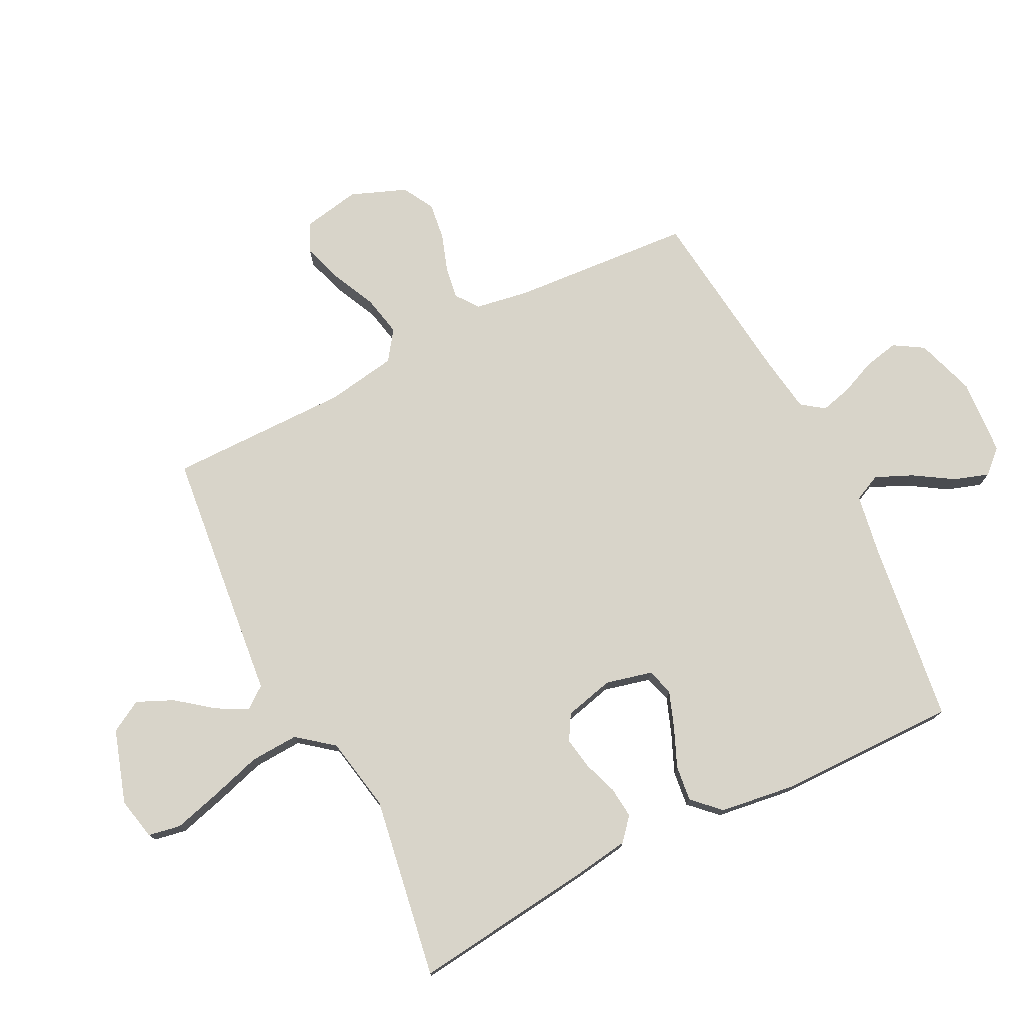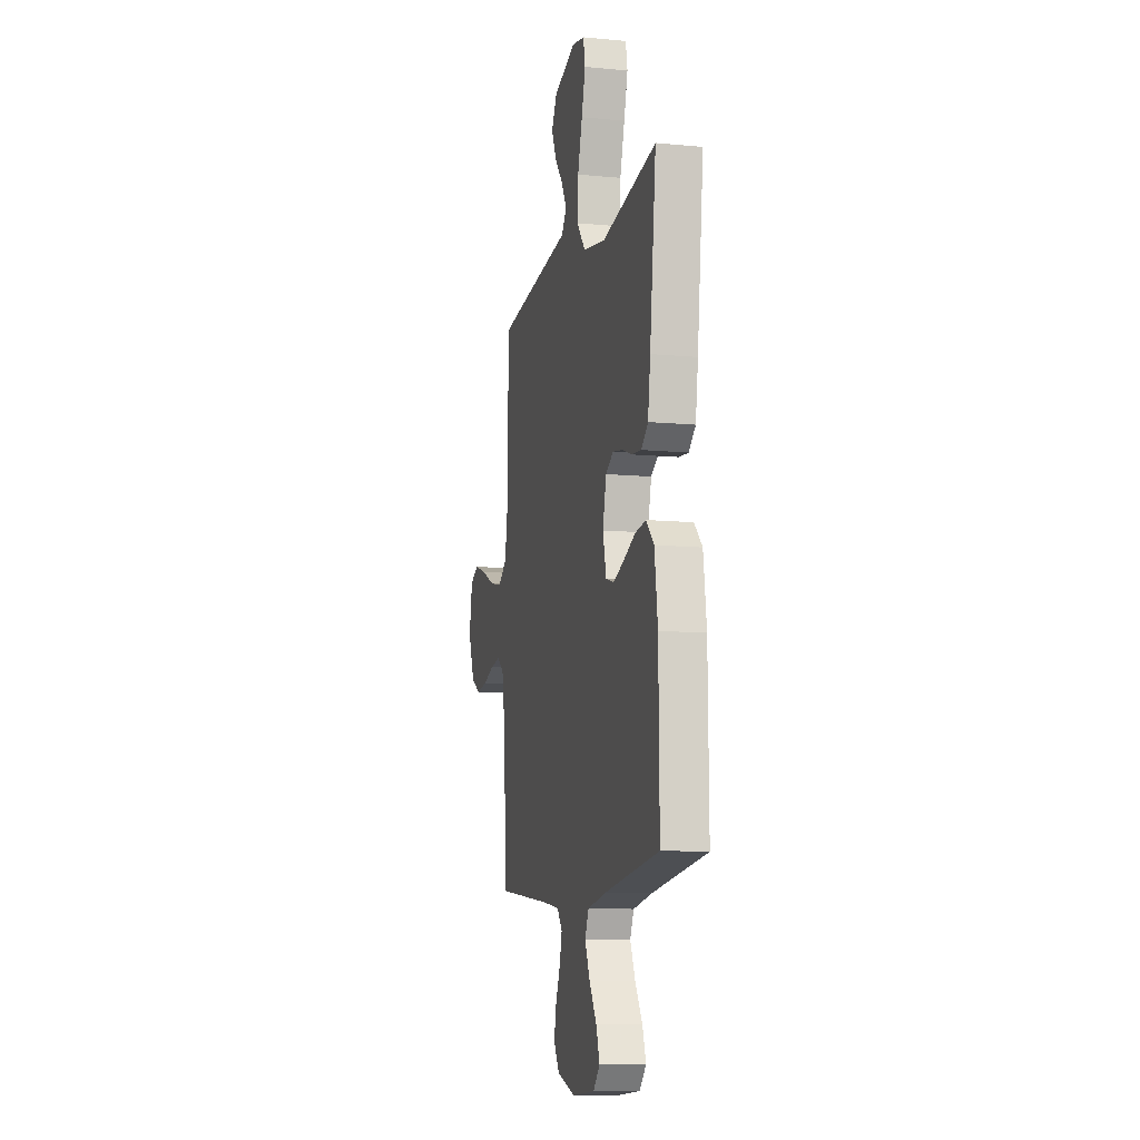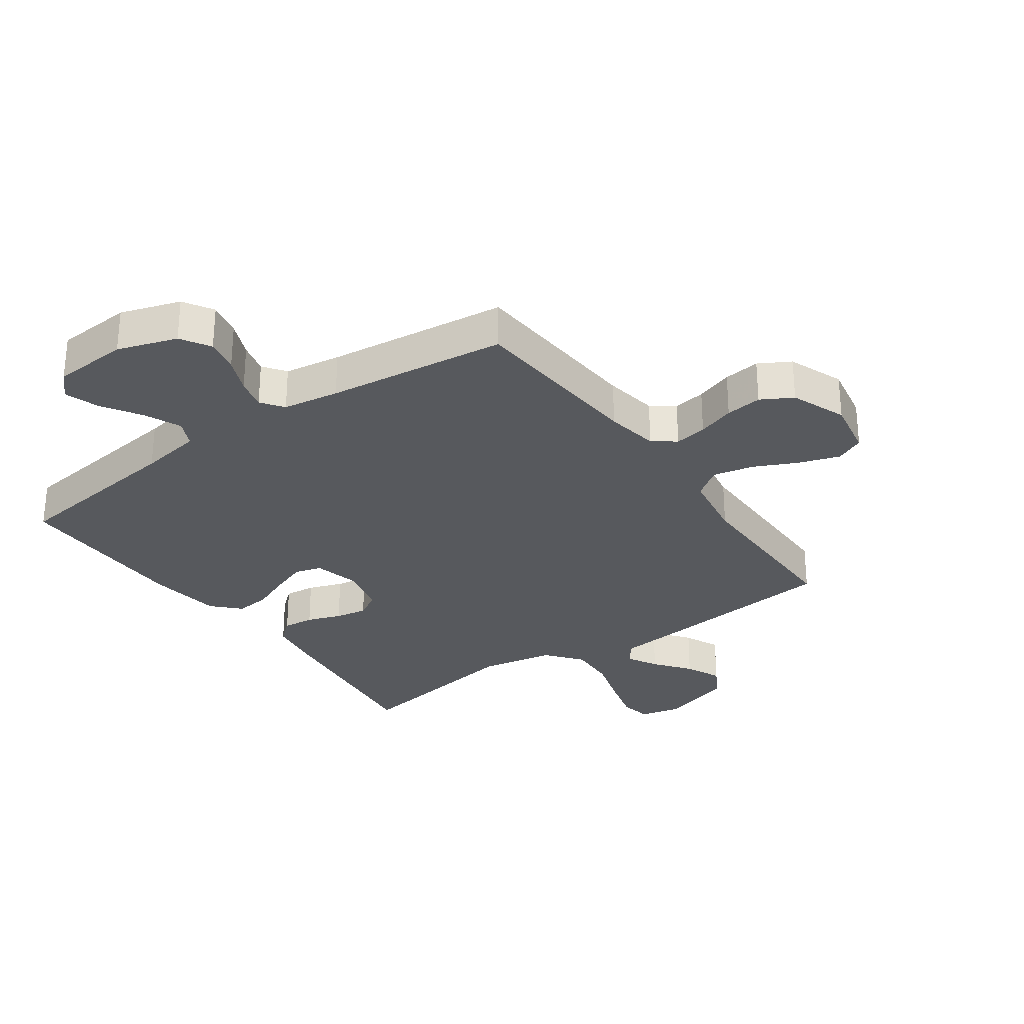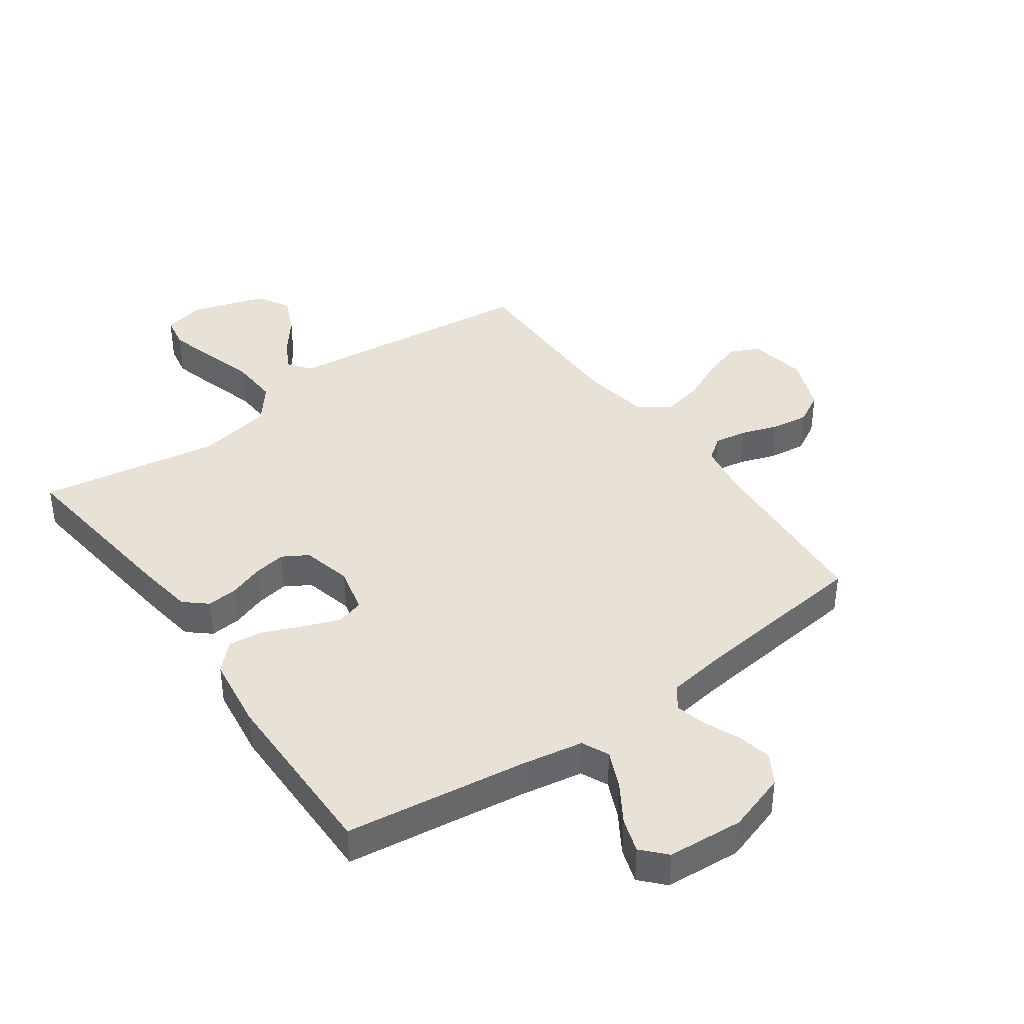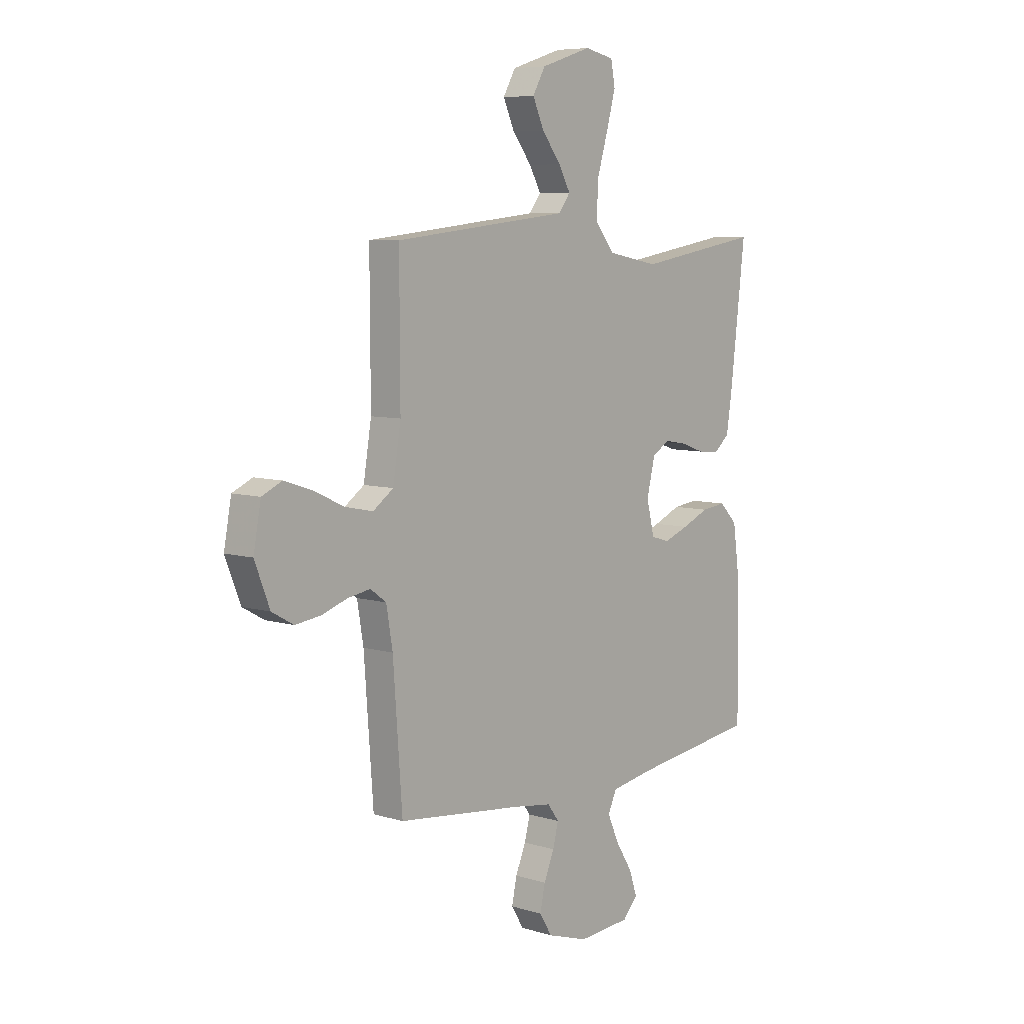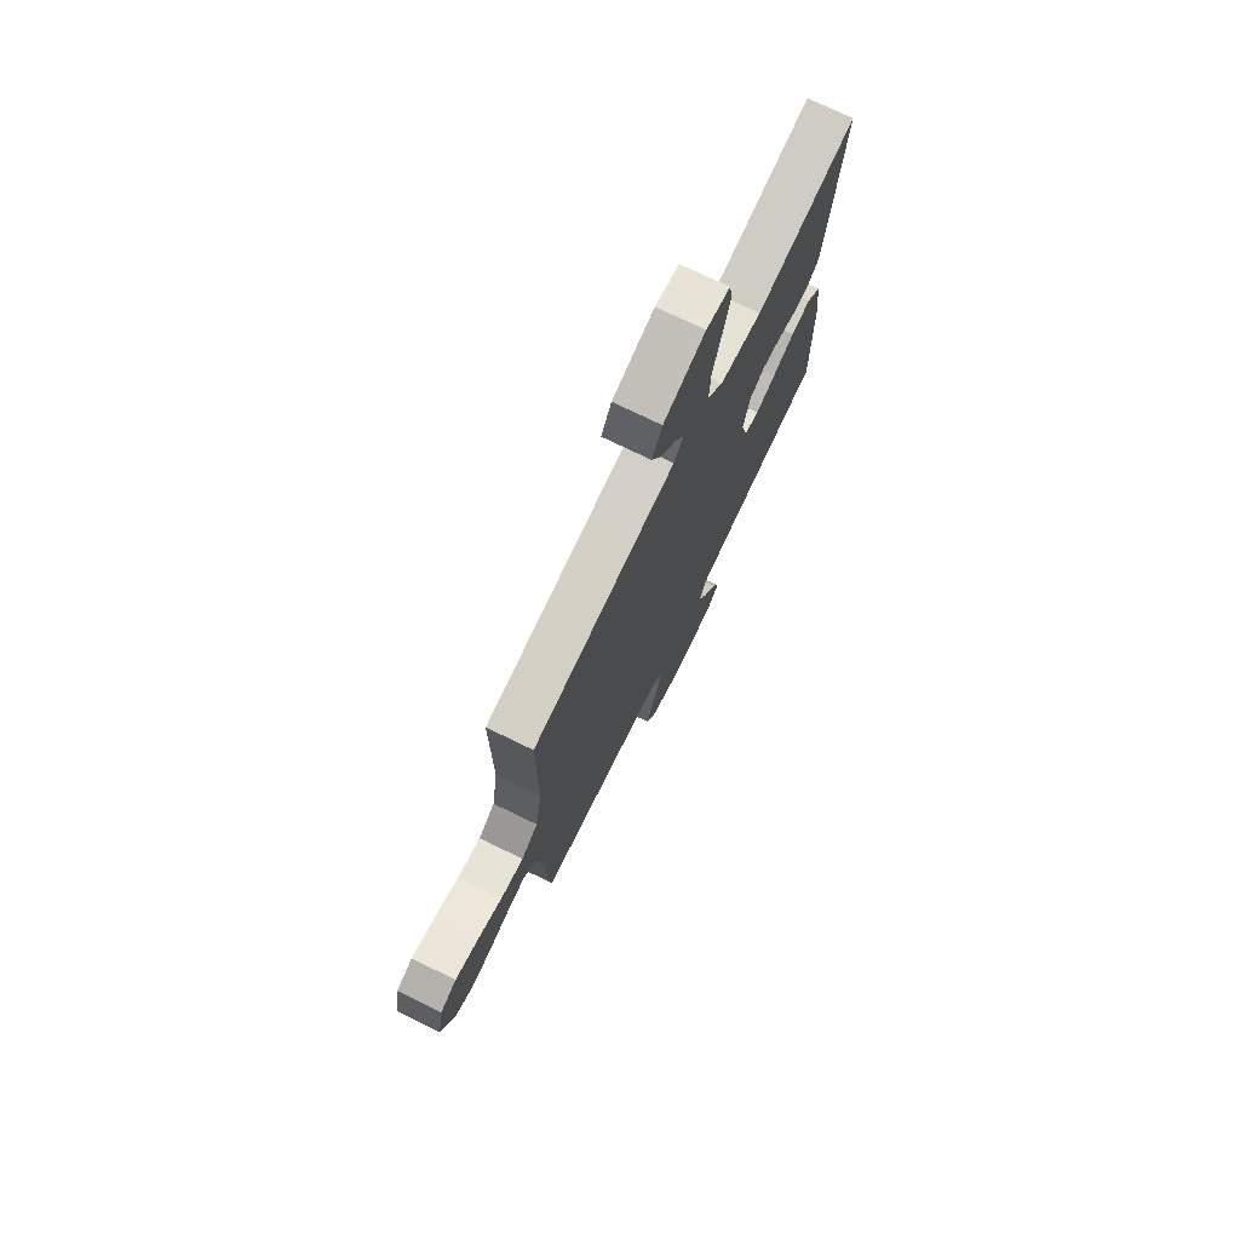
<metadata>
{"format":"obj","ext":"obj","renderer":"f3d","projection":"perspective","resolution":1024,"background":"white","views":[{"elev":75.5,"azim":63.2,"up":"+Y"},{"elev":-10.4,"azim":76.6,"up":"+Z"},{"elev":-29.2,"azim":-144.8,"up":"+Y"},{"elev":40.1,"azim":144.5,"up":"+Y"},{"elev":7.3,"azim":-49.1,"up":"+Z"},{"elev":74.6,"azim":-64.1,"up":"+Z"}]}
</metadata>
<code>
v 0.5 0.07 0.5
v 0.465 0.07 0.2
v 0.451 0.07 0.105
v 0.414 0.07 0.073
v 0.362 0.07 0.078
v 0.305 0.07 0.098
v 0.252 0.07 0.107
v 0.21 0.07 0.082
v 0.19 0.07 0
v 0.209 0.07 -0.077
v 0.253 0.07 -0.09
v 0.313 0.07 -0.068
v 0.378 0.07 -0.04
v 0.437 0.07 -0.033
v 0.48 0.07 -0.077
v 0.497 0.07 -0.2
v 0.5 0.07 -0.5
v 0.2 0.07 -0.54
v 0.096 0.07 -0.558
v 0.075 0.07 -0.603
v 0.102 0.07 -0.664
v 0.143 0.07 -0.729
v 0.162 0.07 -0.786
v 0.126 0.07 -0.825
v 0 0.07 -0.834
v -0.099 0.07 -0.802
v -0.129 0.07 -0.753
v -0.117 0.07 -0.696
v -0.092 0.07 -0.637
v -0.079 0.07 -0.585
v -0.106 0.07 -0.548
v -0.2 0.07 -0.534
v -0.5 0.07 -0.5
v -0.522 0.07 -0.2
v -0.537 0.07 -0.111
v -0.575 0.07 -0.083
v -0.629 0.07 -0.092
v -0.691 0.07 -0.113
v -0.752 0.07 -0.121
v -0.804 0.07 -0.092
v -0.84 0.07 0
v -0.822 0.07 0.096
v -0.774 0.07 0.118
v -0.707 0.07 0.096
v -0.634 0.07 0.062
v -0.567 0.07 0.048
v -0.518 0.07 0.083
v -0.499 0.07 0.2
v -0.5 0.07 0.5
v -0.2 0.07 0.533
v -0.079 0.07 0.546
v -0.051 0.07 0.583
v -0.079 0.07 0.634
v -0.125 0.07 0.693
v -0.152 0.07 0.753
v -0.122 0.07 0.806
v 0 0.07 0.845
v 0.07 0.07 0.83
v 0.08 0.07 0.776
v 0.059 0.07 0.699
v 0.033 0.07 0.612
v 0.029 0.07 0.532
v 0.076 0.07 0.473
v 0.2 0.07 0.45
v 0.5 0 0.5
v 0.465 0 0.2
v 0.451 0 0.105
v 0.414 0 0.073
v 0.362 0 0.078
v 0.305 0 0.098
v 0.252 0 0.107
v 0.21 0 0.082
v 0.19 0 0
v 0.209 0 -0.077
v 0.253 0 -0.09
v 0.313 0 -0.068
v 0.378 0 -0.04
v 0.437 0 -0.033
v 0.48 0 -0.077
v 0.497 0 -0.2
v 0.5 0 -0.5
v 0.2 0 -0.54
v 0.096 0 -0.558
v 0.075 0 -0.603
v 0.102 0 -0.664
v 0.143 0 -0.729
v 0.162 0 -0.786
v 0.126 0 -0.825
v 0 0 -0.834
v -0.099 0 -0.802
v -0.129 0 -0.753
v -0.117 0 -0.696
v -0.092 0 -0.637
v -0.079 0 -0.585
v -0.106 0 -0.548
v -0.2 0 -0.534
v -0.5 0 -0.5
v -0.522 0 -0.2
v -0.537 0 -0.111
v -0.575 0 -0.083
v -0.629 0 -0.092
v -0.691 0 -0.113
v -0.752 0 -0.121
v -0.804 0 -0.092
v -0.84 0 0
v -0.822 0 0.096
v -0.774 0 0.118
v -0.707 0 0.096
v -0.634 0 0.062
v -0.567 0 0.048
v -0.518 0 0.083
v -0.499 0 0.2
v -0.5 0 0.5
v -0.2 0 0.533
v -0.079 0 0.546
v -0.051 0 0.583
v -0.079 0 0.634
v -0.125 0 0.693
v -0.152 0 0.753
v -0.122 0 0.806
v 0 0 0.845
v 0.07 0 0.83
v 0.08 0 0.776
v 0.059 0 0.699
v 0.033 0 0.612
v 0.029 0 0.532
v 0.076 0 0.473
v 0.2 0 0.45
f 59 60 61
f 58 59 61
f 57 58 61
f 56 57 61
f 55 56 61
f 54 55 61
f 53 54 61
f 52 53 61 62
f 51 52 62 63
f 50 51 63
f 49 50 63
f 48 49 63
f 43 44 45
f 42 43 45
f 41 42 45
f 40 41 45
f 39 40 45
f 38 39 45
f 37 38 45
f 36 37 45 46
f 35 36 46 47
f 32 33 34
f 48 63 64
f 47 48 64
f 35 47 64
f 34 35 64
f 32 34 64
f 31 32 64
f 27 28 29
f 26 27 29
f 25 26 29
f 24 25 29
f 23 24 29
f 22 23 29
f 21 22 29
f 16 17 18
f 15 16 18
f 14 15 18
f 13 14 18
f 12 13 18
f 11 12 18 19
f 10 11 19 20
f 4 5 6
f 3 4 6
f 2 3 6
f 1 2 6
f 64 1 6
f 64 6 7
f 30 31 64
f 20 21 29 30
f 9 10 20 30
f 8 9 30 64
f 7 8 64
f 125 124 123
f 125 123 122
f 125 122 121
f 125 121 120
f 125 120 119
f 125 119 118
f 125 118 117
f 126 125 117 116
f 127 126 116 115
f 127 115 114
f 127 114 113
f 127 113 112
f 109 108 107
f 109 107 106
f 109 106 105
f 109 105 104
f 109 104 103
f 109 103 102
f 109 102 101
f 110 109 101 100
f 111 110 100 99
f 98 97 96
f 128 127 112
f 128 112 111
f 128 111 99
f 128 99 98
f 128 98 96
f 128 96 95
f 93 92 91
f 93 91 90
f 93 90 89
f 93 89 88
f 93 88 87
f 93 87 86
f 93 86 85
f 82 81 80
f 82 80 79
f 82 79 78
f 82 78 77
f 82 77 76
f 83 82 76 75
f 84 83 75 74
f 70 69 68
f 70 68 67
f 70 67 66
f 70 66 65
f 70 65 128
f 71 70 128
f 128 95 94
f 94 93 85 84
f 94 84 74 73
f 128 94 73 72
f 128 72 71
f 1 65 66 2
f 2 66 67 3
f 3 67 68 4
f 4 68 69 5
f 5 69 70 6
f 6 70 71 7
f 7 71 72 8
f 8 72 73 9
f 9 73 74 10
f 10 74 75 11
f 11 75 76 12
f 12 76 77 13
f 13 77 78 14
f 14 78 79 15
f 15 79 80 16
f 16 80 81 17
f 17 81 82 18
f 18 82 83 19
f 19 83 84 20
f 20 84 85 21
f 21 85 86 22
f 22 86 87 23
f 23 87 88 24
f 24 88 89 25
f 25 89 90 26
f 26 90 91 27
f 27 91 92 28
f 28 92 93 29
f 29 93 94 30
f 30 94 95 31
f 31 95 96 32
f 32 96 97 33
f 33 97 98 34
f 34 98 99 35
f 35 99 100 36
f 36 100 101 37
f 37 101 102 38
f 38 102 103 39
f 39 103 104 40
f 40 104 105 41
f 41 105 106 42
f 42 106 107 43
f 43 107 108 44
f 44 108 109 45
f 45 109 110 46
f 46 110 111 47
f 47 111 112 48
f 48 112 113 49
f 49 113 114 50
f 50 114 115 51
f 51 115 116 52
f 52 116 117 53
f 53 117 118 54
f 54 118 119 55
f 55 119 120 56
f 56 120 121 57
f 57 121 122 58
f 58 122 123 59
f 59 123 124 60
f 60 124 125 61
f 61 125 126 62
f 62 126 127 63
f 63 127 128 64
f 64 128 65 1

</code>
